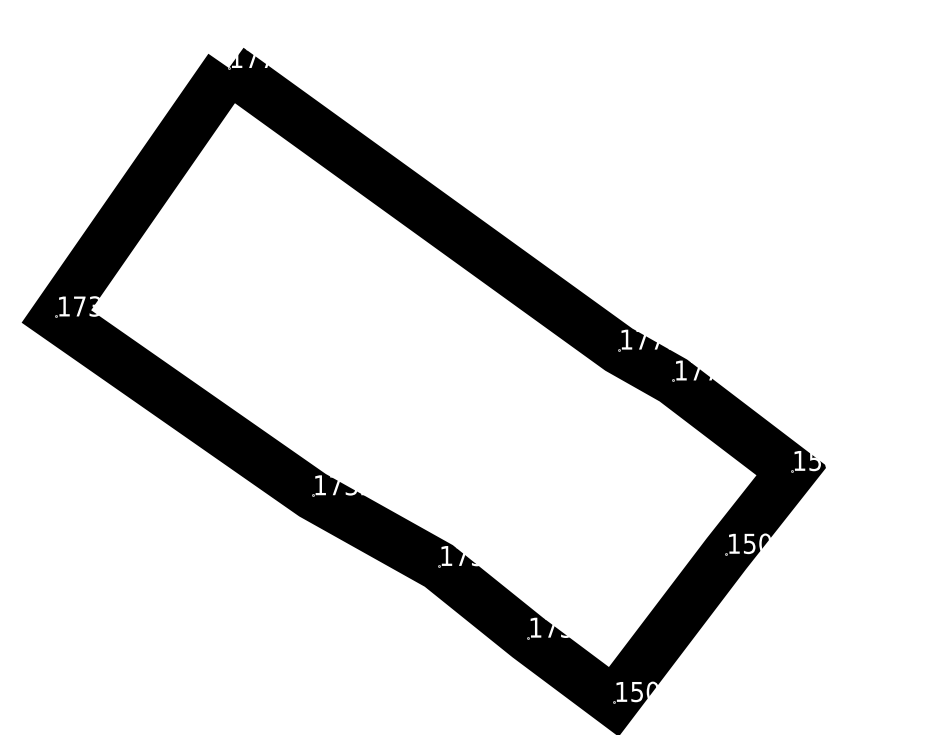
<metadata>
{"format":"dxf","ext":"dxf","renderer":"ezdxf+matplotlib","layout":"modelspace","background":"white","min_lineweight":24,"dpi":150}
</metadata>
<code>
0
SECTION
2
ENTITIES
0
POLYLINE
66
1
8
PARCELA
70
0
10
7.513e+06
20
4.692e+06
0
VERTEX
8
PARCELA
10
7.513e+06
20
4.692e+06
0
VERTEX
8
PARCELA
10
7.513e+06
20
4.692e+06
0
VERTEX
8
PARCELA
10
7.513e+06
20
4.692e+06
0
VERTEX
8
PARCELA
10
7.513e+06
20
4.692e+06
0
VERTEX
8
PARCELA
10
7.513e+06
20
4.692e+06
0
VERTEX
8
PARCELA
10
7.513e+06
20
4.692e+06
0
VERTEX
8
PARCELA
10
7.513e+06
20
4.692e+06
0
VERTEX
8
PARCELA
10
7.513e+06
20
4.692e+06
0
VERTEX
8
PARCELA
10
7.513e+06
20
4.692e+06
0
VERTEX
8
PARCELA
10
7.513e+06
20
4.692e+06
0
VERTEX
8
PARCELA
10
7.513e+06
20
4.692e+06
0
SEQEND
0
TEXT
8
Nr Parceles Baze
10
7.513e+06
20
4.692e+06
40
0.8
1
3041-0
0
TEXT
8
Nr e Pikave Gjeodezike te Parceles Baze
10
7.513e+06
20
4.692e+06
40
0.8
1
150304
0
POINT
8
Pikat
10
7.513e+06
20
4.692e+06
0
TEXT
8
Nr e Pikave Gjeodezike te Parceles Baze
10
7.513e+06
20
4.692e+06
40
0.8
1
150305
0
POINT
8
Pikat
10
7.513e+06
20
4.692e+06
0
TEXT
8
Nr e Pikave Gjeodezike te Parceles Baze
10
7.513e+06
20
4.692e+06
40
0.8
1
150306
0
POINT
8
Pikat
10
7.513e+06
20
4.692e+06
0
TEXT
8
Nr e Pikave Gjeodezike te Parceles Baze
10
7.513e+06
20
4.692e+06
40
0.8
1
173265
0
POINT
8
Pikat
10
7.513e+06
20
4.692e+06
0
TEXT
8
Nr e Pikave Gjeodezike te Parceles Baze
10
7.513e+06
20
4.692e+06
40
0.8
1
173266
0
POINT
8
Pikat
10
7.513e+06
20
4.692e+06
0
TEXT
8
Nr e Pikave Gjeodezike te Parceles Baze
10
7.513e+06
20
4.692e+06
40
0.8
1
173267
0
POINT
8
Pikat
10
7.513e+06
20
4.692e+06
0
TEXT
8
Nr e Pikave Gjeodezike te Parceles Baze
10
7.513e+06
20
4.692e+06
40
0.8
1
173268
0
POINT
8
Pikat
10
7.513e+06
20
4.692e+06
0
TEXT
8
Nr e Pikave Gjeodezike te Parceles Baze
10
7.513e+06
20
4.692e+06
40
0.8
1
177186
0
POINT
8
Pikat
10
7.513e+06
20
4.692e+06
0
TEXT
8
Nr e Pikave Gjeodezike te Parceles Baze
10
7.513e+06
20
4.692e+06
40
0.8
1
177189
0
POINT
8
Pikat
10
7.513e+06
20
4.692e+06
0
TEXT
8
Nr e Pikave Gjeodezike te Parceles Baze
10
7.513e+06
20
4.692e+06
40
0.8
1
177190
0
POINT
8
Pikat
10
7.513e+06
20
4.692e+06
0
ENDSEC
0
EOF

</code>
